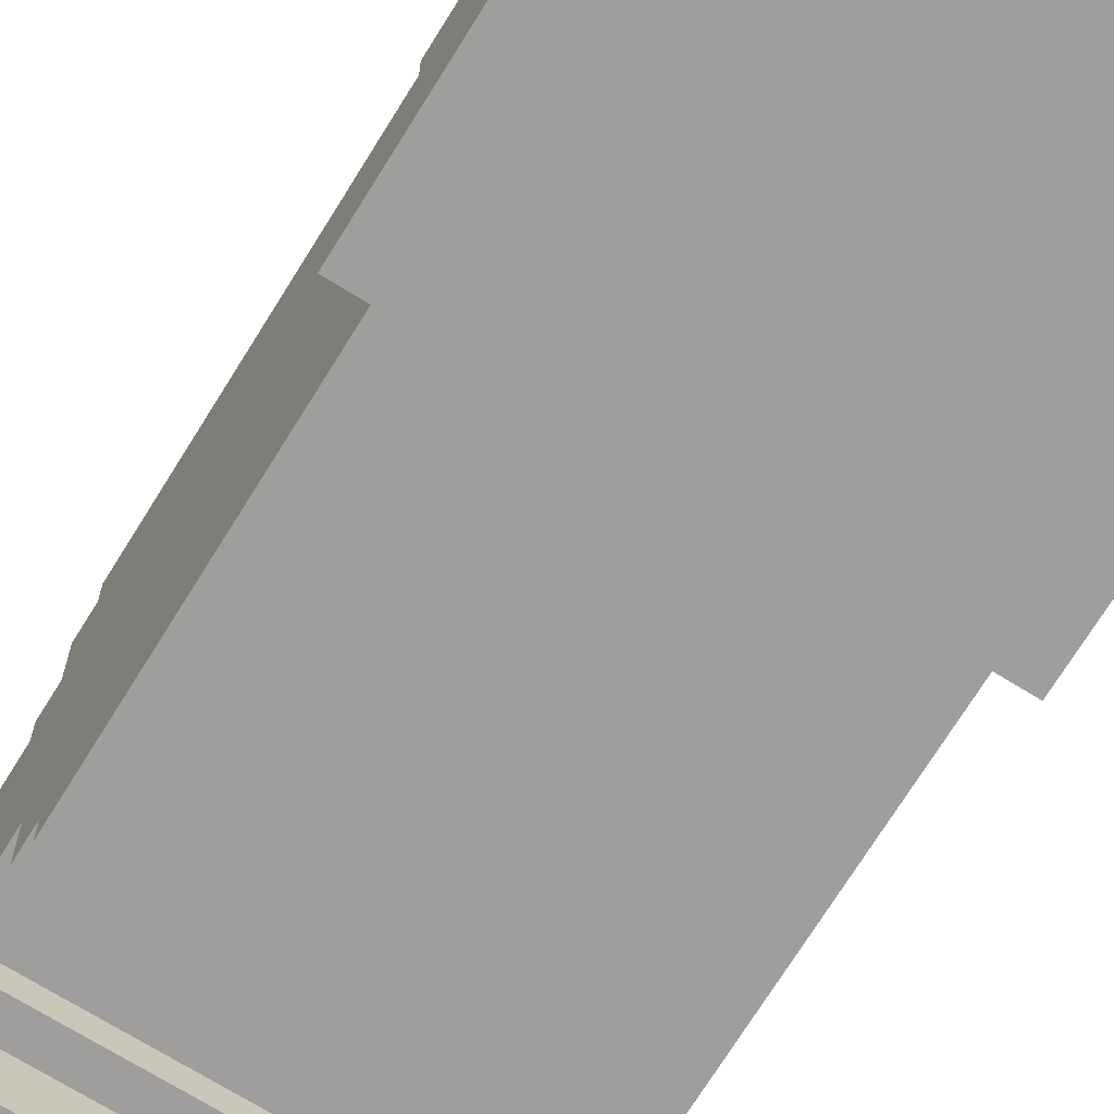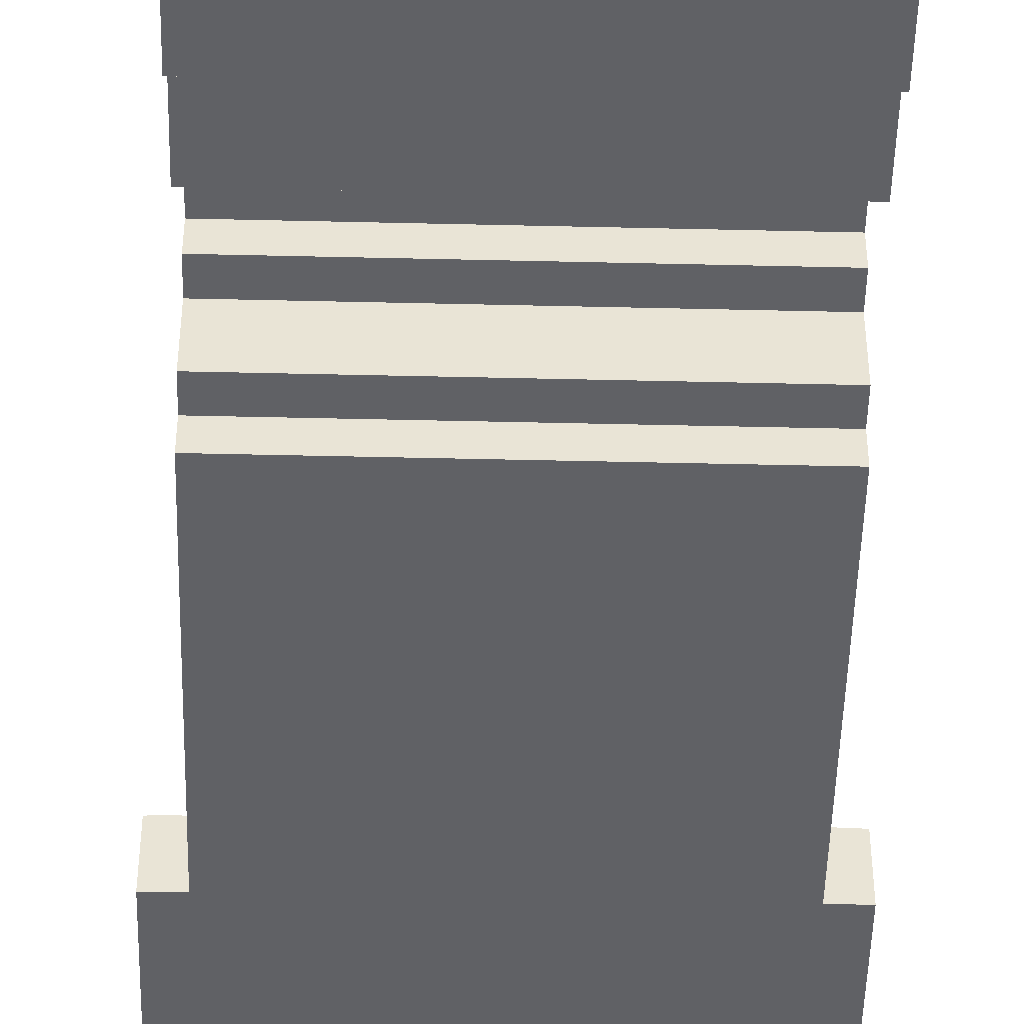
<metadata>
{"format":"obj","ext":"obj","renderer":"f3d","projection":"perspective","resolution":1024,"background":"white","views":[{"elev":-70.9,"azim":148.3,"up":"+Y"},{"elev":-48.3,"azim":-1.5,"up":"+Y"}]}
</metadata>
<code>
o
v 1.3 2 -2.4
v 1.3 2 -3.1
v 1.3 2.2 -2.4
v 1.3 2.2 -2.5
v 1.3 2.3 -2.5
v 1.3 2.3 -2.7
v 1.3 2.3 -3
v 1.3 2.3 -3.1
v 1.3 2.4 -2.7
v 1.3 2.4 -3
v 1.4 2 0
v 1.4 2 -0.5
v 1.4 2 -1.3
v 1.4 2 -2.4
v 1.4 2 -3.1
v 1.4 2 -3.5
v 1.4 2.1 -0.5
v 1.4 2.1 -0.8
v 1.4 2.1 -1.2
v 1.4 2.1 -1.3
v 1.4 2.1 -3.2
v 1.4 2.1 -3.4
v 1.4 2.1 -3.5
v 1.4 2.1 -3.6
v 1.4 2.2 -2.4
v 1.4 2.2 -2.5
v 1.4 2.2 -3.3
v 1.4 2.2 -3.4
v 1.4 2.3 -0.8
v 1.4 2.3 -0.9
v 1.4 2.3 -1.1
v 1.4 2.3 -1.2
v 1.4 2.3 -2.5
v 1.4 2.3 -2.7
v 1.4 2.3 -3
v 1.4 2.3 -3.1
v 1.4 2.3 -3.2
v 1.4 2.3 -3.6
v 1.4 2.3 -3.7
v 1.4 2.4 0
v 1.4 2.4 -0.1
v 1.4 2.4 -0.9
v 1.4 2.4 -1.1
v 1.4 2.4 -2.7
v 1.4 2.4 -3
v 1.4 2.4 -3.2
v 1.4 2.4 -3.3
v 1.4 2.4 -3.7
v 1.4 2.4 -3.9
v 1.4 2.5 -3
v 1.4 2.5 -3.1
v 1.4 2.5 -3.9
v 1.4 2.5 -4
v 1.4 2.6 -0.1
v 1.4 2.6 -0.7
v 1.4 2.6 -3.1
v 1.4 2.6 -3.2
v 1.4 2.7 -0.1
v 1.4 2.7 -0.7
v 1.4 2.7 -3.4
v 1.4 2.7 -3.6
v 1.4 2.9 0
v 1.4 2.9 -0.1
v 1.4 2.9 -0.9
v 1.4 2.9 -1.1
v 1.4 2.9 -3.1
v 1.4 2.9 -3.2
v 1.4 2.9 -3.5
v 1.4 2.9 -3.6
v 1.4 2.9 -3.9
v 1.4 2.9 -4
v 1.4 3 -0.8
v 1.4 3 -0.9
v 1.4 3 -1.1
v 1.4 3 -1.2
v 1.4 3 -3
v 1.4 3 -3.1
v 1.4 3 -3.4
v 1.4 3 -3.5
v 1.4 3 -3.6
v 1.4 3 -3.9
v 1.4 3.2 -0.5
v 1.4 3.2 -0.8
v 1.4 3.2 -1.2
v 1.4 3.2 -1.3
v 1.4 3.2 -3.3
v 1.4 3.2 -3.6
v 1.4 3.3 0
v 1.4 3.3 -0.5
v 1.4 3.3 -1.3
v 1.4 3.3 -3.1
v 1.4 3.3 -3.2
v 1.4 3.3 -3.3
v 2.5 2.1 -0.1
v 2.5 2.1 -0.4
v 2.5 2.2 -0.4
v 2.5 2.2 -0.7
v 2.5 2.3 -0.1
v 2.5 2.3 -0.2
v 2.5 2.4 -0.7
v 2.5 2.4 -0.8
v 2.5 2.5 -0.2
v 2.5 2.5 -0.8
v 2.5 2.8 -0.2
v 2.5 2.8 -0.8
v 2.5 2.9 -0.7
v 2.5 2.9 -0.8
v 2.5 3 -0.1
v 2.5 3 -0.2
v 2.5 3.1 -0.4
v 2.5 3.1 -0.7
v 2.5 3.2 -0.1
v 2.5 3.2 -0.4
v 1.5 2.1 -0.1
v 1.5 2.1 -0.4
v 1.5 2.2 -0.4
v 1.5 2.2 -0.7
v 1.5 2.3 -0.1
v 1.5 2.3 -0.2
v 1.5 2.4 -0.7
v 1.5 2.4 -0.8
v 1.5 2.5 -0.2
v 1.5 2.5 -0.8
v 1.5 2.8 -0.2
v 1.5 2.8 -0.8
v 1.5 2.9 -0.7
v 1.5 2.9 -0.8
v 1.5 3 -0.1
v 1.5 3 -0.2
v 1.5 3.1 -0.4
v 1.5 3.1 -0.7
v 1.5 3.2 -0.1
v 1.5 3.2 -0.4
v 2.6 2 0
v 2.6 2 -0.5
v 2.6 2 -1.3
v 2.6 2 -2.4
v 2.6 2 -3.1
v 2.6 2 -3.5
v 2.6 2.1 -0.5
v 2.6 2.1 -0.8
v 2.6 2.1 -1.2
v 2.6 2.1 -1.3
v 2.6 2.1 -3.2
v 2.6 2.1 -3.4
v 2.6 2.1 -3.5
v 2.6 2.1 -3.6
v 2.6 2.2 -2.4
v 2.6 2.2 -2.5
v 2.6 2.2 -3.3
v 2.6 2.2 -3.4
v 2.6 2.3 -0.8
v 2.6 2.3 -0.9
v 2.6 2.3 -1.1
v 2.6 2.3 -1.2
v 2.6 2.3 -2.5
v 2.6 2.3 -2.7
v 2.6 2.3 -3
v 2.6 2.3 -3.1
v 2.6 2.3 -3.2
v 2.6 2.3 -3.6
v 2.6 2.3 -3.7
v 2.6 2.4 0
v 2.6 2.4 -0.1
v 2.6 2.4 -0.9
v 2.6 2.4 -1.1
v 2.6 2.4 -2.7
v 2.6 2.4 -3
v 2.6 2.4 -3.2
v 2.6 2.4 -3.3
v 2.6 2.4 -3.7
v 2.6 2.4 -3.9
v 2.6 2.5 -3
v 2.6 2.5 -3.1
v 2.6 2.5 -3.9
v 2.6 2.5 -4
v 2.6 2.6 -0.1
v 2.6 2.6 -0.7
v 2.6 2.6 -3.1
v 2.6 2.6 -3.2
v 2.6 2.7 -0.1
v 2.6 2.7 -0.7
v 2.6 2.7 -3.4
v 2.6 2.7 -3.6
v 2.6 2.9 0
v 2.6 2.9 -0.1
v 2.6 2.9 -0.9
v 2.6 2.9 -1.1
v 2.6 2.9 -3.1
v 2.6 2.9 -3.2
v 2.6 2.9 -3.5
v 2.6 2.9 -3.6
v 2.6 2.9 -3.9
v 2.6 2.9 -4
v 2.6 3 -0.8
v 2.6 3 -0.9
v 2.6 3 -1.1
v 2.6 3 -1.2
v 2.6 3 -3
v 2.6 3 -3.1
v 2.6 3 -3.4
v 2.6 3 -3.5
v 2.6 3 -3.6
v 2.6 3 -3.9
v 2.6 3.2 -0.5
v 2.6 3.2 -0.8
v 2.6 3.2 -1.2
v 2.6 3.2 -1.3
v 2.6 3.2 -3.3
v 2.6 3.2 -3.6
v 2.6 3.3 0
v 2.6 3.3 -0.5
v 2.6 3.3 -1.3
v 2.6 3.3 -3.1
v 2.6 3.3 -3.2
v 2.6 3.3 -3.3
v 2.7 2 -2.4
v 2.7 2 -3.1
v 2.7 2.2 -2.4
v 2.7 2.2 -2.5
v 2.7 2.3 -2.5
v 2.7 2.3 -2.7
v 2.7 2.3 -3
v 2.7 2.3 -3.1
v 2.7 2.4 -2.7
v 2.7 2.4 -3
v 1.4 2 0
v 1.4 2.4 0
v 1.4 2.9 0
v 1.4 3.3 0
v 2.6 2 0
v 2.6 2.4 0
v 2.6 2.9 0
v 2.6 3.3 0
v 1.4 2.4 -0.1
v 1.4 2.6 -0.1
v 1.4 2.7 -0.1
v 1.4 2.9 -0.1
v 2.6 2.4 -0.1
v 2.6 2.6 -0.1
v 2.6 2.7 -0.1
v 2.6 2.9 -0.1
v 1.5 2.1 -0.4
v 1.5 2.2 -0.4
v 1.5 3.1 -0.4
v 1.5 3.2 -0.4
v 2.5 2.1 -0.4
v 2.5 2.2 -0.4
v 2.5 3.1 -0.4
v 2.5 3.2 -0.4
v 1.4 2.6 -0.7
v 1.4 2.7 -0.7
v 1.5 2.2 -0.7
v 1.5 2.4 -0.7
v 1.5 2.9 -0.7
v 1.5 3.1 -0.7
v 2.5 2.2 -0.7
v 2.5 2.4 -0.7
v 2.5 2.9 -0.7
v 2.5 3.1 -0.7
v 2.6 2.6 -0.7
v 2.6 2.7 -0.7
v 1.5 2.4 -0.8
v 1.5 2.5 -0.8
v 1.5 2.8 -0.8
v 1.5 2.9 -0.8
v 2.5 2.4 -0.8
v 2.5 2.5 -0.8
v 2.5 2.8 -0.8
v 2.5 2.9 -0.8
v 1.4 2.3 -1.1
v 1.4 2.4 -1.1
v 1.4 2.9 -1.1
v 1.4 3 -1.1
v 2.6 2.3 -1.1
v 2.6 2.4 -1.1
v 2.6 2.9 -1.1
v 2.6 3 -1.1
v 1.4 2.1 -1.2
v 1.4 2.3 -1.2
v 1.4 3 -1.2
v 1.4 3.2 -1.2
v 2.6 2.1 -1.2
v 2.6 2.3 -1.2
v 2.6 3 -1.2
v 2.6 3.2 -1.2
v 1.4 2 -1.3
v 1.4 2.1 -1.3
v 1.4 3.2 -1.3
v 1.4 3.3 -1.3
v 2.6 2 -1.3
v 2.6 2.1 -1.3
v 2.6 3.2 -1.3
v 2.6 3.3 -1.3
v 1.3 2 -2.4
v 1.3 2.2 -2.4
v 1.4 2 -2.4
v 1.4 2.2 -2.4
v 2.6 2 -2.4
v 2.6 2.2 -2.4
v 2.7 2 -2.4
v 2.7 2.2 -2.4
v 1.3 2.2 -2.5
v 1.3 2.3 -2.5
v 1.4 2.2 -2.5
v 1.4 2.3 -2.5
v 2.6 2.2 -2.5
v 2.6 2.3 -2.5
v 2.7 2.2 -2.5
v 2.7 2.3 -2.5
v 1.3 2.3 -2.7
v 1.3 2.4 -2.7
v 1.4 2.3 -2.7
v 1.4 2.4 -2.7
v 2.6 2.3 -2.7
v 2.6 2.4 -2.7
v 2.7 2.3 -2.7
v 2.7 2.4 -2.7
v 1.5 2.1 -0.1
v 1.5 2.3 -0.1
v 1.5 3 -0.1
v 1.5 3.2 -0.1
v 2.5 2.1 -0.1
v 2.5 2.3 -0.1
v 2.5 3 -0.1
v 2.5 3.2 -0.1
v 1.5 2.3 -0.2
v 1.5 2.5 -0.2
v 1.5 2.8 -0.2
v 1.5 3 -0.2
v 2.5 2.3 -0.2
v 2.5 2.5 -0.2
v 2.5 2.8 -0.2
v 2.5 3 -0.2
v 1.4 2 -0.5
v 1.4 2.1 -0.5
v 1.4 3.2 -0.5
v 1.4 3.3 -0.5
v 2.6 2 -0.5
v 2.6 2.1 -0.5
v 2.6 3.2 -0.5
v 2.6 3.3 -0.5
v 1.4 2.1 -0.8
v 1.4 2.3 -0.8
v 1.4 3 -0.8
v 1.4 3.2 -0.8
v 2.6 2.1 -0.8
v 2.6 2.3 -0.8
v 2.6 3 -0.8
v 2.6 3.2 -0.8
v 1.4 2.3 -0.9
v 1.4 2.4 -0.9
v 1.4 2.9 -0.9
v 1.4 3 -0.9
v 2.6 2.3 -0.9
v 2.6 2.4 -0.9
v 2.6 2.9 -0.9
v 2.6 3 -0.9
v 1.3 2.3 -3
v 1.3 2.4 -3
v 1.4 2.3 -3
v 1.4 2.4 -3
v 2.6 2.3 -3
v 2.6 2.4 -3
v 2.7 2.3 -3
v 2.7 2.4 -3
v 1.3 2 -3.1
v 1.3 2.3 -3.1
v 1.4 2 -3.1
v 1.4 2.3 -3.1
v 2.6 2 -3.1
v 2.6 2.3 -3.1
v 2.7 2 -3.1
v 2.7 2.3 -3.1
v 1.4 3.2 -3.3
v 1.4 3.3 -3.3
v 2.6 3.2 -3.3
v 2.6 3.3 -3.3
v 1.4 2 -3.5
v 1.4 2.1 -3.5
v 2.6 2 -3.5
v 2.6 2.1 -3.5
v 1.4 2.1 -3.6
v 1.4 2.3 -3.6
v 1.4 3 -3.6
v 1.4 3.2 -3.6
v 2.6 2.1 -3.6
v 2.6 2.3 -3.6
v 2.6 3 -3.6
v 2.6 3.2 -3.6
v 1.4 2.3 -3.7
v 1.4 2.4 -3.7
v 2.6 2.3 -3.7
v 2.6 2.4 -3.7
v 1.4 2.4 -3.9
v 1.4 2.5 -3.9
v 1.4 2.9 -3.9
v 1.4 3 -3.9
v 2.6 2.4 -3.9
v 2.6 2.5 -3.9
v 2.6 2.9 -3.9
v 2.6 3 -3.9
v 1.4 2.5 -4
v 1.4 2.9 -4
v 2.6 2.5 -4
v 2.6 2.9 -4
v 1.4 2 0
v 2.6 2 0
v 1.4 2 -0.5
v 2.6 2 -0.5
v 1.4 2 -1.3
v 2.6 2 -1.3
v 1.3 2 -2.4
v 1.4 2 -2.4
v 2.6 2 -2.4
v 2.7 2 -2.4
v 1.3 2 -3.1
v 1.4 2 -3.1
v 2.6 2 -3.1
v 2.7 2 -3.1
v 1.4 2 -3.5
v 2.6 2 -3.5
v 1.4 2.1 -0.5
v 2.6 2.1 -0.5
v 1.4 2.1 -0.8
v 2.6 2.1 -0.8
v 1.4 2.1 -1.2
v 2.6 2.1 -1.2
v 1.4 2.1 -1.3
v 2.6 2.1 -1.3
v 1.4 2.1 -3.5
v 2.6 2.1 -3.5
v 1.4 2.1 -3.6
v 2.6 2.1 -3.6
v 1.5 2.3 -0.1
v 2.5 2.3 -0.1
v 1.5 2.3 -0.2
v 2.5 2.3 -0.2
v 1.4 2.3 -0.8
v 2.6 2.3 -0.8
v 1.4 2.3 -0.9
v 2.6 2.3 -0.9
v 1.4 2.3 -1.1
v 2.6 2.3 -1.1
v 1.4 2.3 -1.2
v 2.6 2.3 -1.2
v 1.4 2.3 -3.6
v 2.6 2.3 -3.6
v 1.4 2.3 -3.7
v 2.6 2.3 -3.7
v 1.4 2.4 -0.9
v 2.6 2.4 -0.9
v 1.4 2.4 -1.1
v 2.6 2.4 -1.1
v 1.4 2.4 -3.7
v 2.6 2.4 -3.7
v 1.4 2.4 -3.9
v 2.6 2.4 -3.9
v 1.5 2.5 -0.2
v 2.5 2.5 -0.2
v 1.5 2.5 -0.8
v 2.5 2.5 -0.8
v 1.4 2.5 -3.9
v 2.6 2.5 -3.9
v 1.4 2.5 -4
v 2.6 2.5 -4
v 1.4 2.7 -0.1
v 2.6 2.7 -0.1
v 1.4 2.7 -0.7
v 2.6 2.7 -0.7
v 1.4 2.9 0
v 2.6 2.9 0
v 1.4 2.9 -0.1
v 2.6 2.9 -0.1
v 1.5 2.9 -0.7
v 2.5 2.9 -0.7
v 1.5 2.9 -0.8
v 2.5 2.9 -0.8
v 1.5 3.1 -0.4
v 2.5 3.1 -0.4
v 1.5 3.1 -0.7
v 2.5 3.1 -0.7
v 1.5 3.2 -0.1
v 2.5 3.2 -0.1
v 1.5 3.2 -0.4
v 2.5 3.2 -0.4
v 1.5 2.1 -0.1
v 2.5 2.1 -0.1
v 1.5 2.1 -0.4
v 2.5 2.1 -0.4
v 1.5 2.2 -0.4
v 2.5 2.2 -0.4
v 1.5 2.2 -0.7
v 2.5 2.2 -0.7
v 1.3 2.2 -2.4
v 1.4 2.2 -2.4
v 2.6 2.2 -2.4
v 2.7 2.2 -2.4
v 1.3 2.2 -2.5
v 1.4 2.2 -2.5
v 2.6 2.2 -2.5
v 2.7 2.2 -2.5
v 1.3 2.3 -2.5
v 1.4 2.3 -2.5
v 2.6 2.3 -2.5
v 2.7 2.3 -2.5
v 1.3 2.3 -2.7
v 1.4 2.3 -2.7
v 2.6 2.3 -2.7
v 2.7 2.3 -2.7
v 1.3 2.3 -3
v 1.4 2.3 -3
v 2.6 2.3 -3
v 2.7 2.3 -3
v 1.3 2.3 -3.1
v 1.4 2.3 -3.1
v 2.6 2.3 -3.1
v 2.7 2.3 -3.1
v 1.4 2.4 0
v 2.6 2.4 0
v 1.4 2.4 -0.1
v 2.6 2.4 -0.1
v 1.5 2.4 -0.7
v 2.5 2.4 -0.7
v 1.5 2.4 -0.8
v 2.5 2.4 -0.8
v 1.3 2.4 -2.7
v 1.4 2.4 -2.7
v 2.6 2.4 -2.7
v 2.7 2.4 -2.7
v 1.3 2.4 -3
v 1.4 2.4 -3
v 2.6 2.4 -3
v 2.7 2.4 -3
v 1.4 2.6 -0.1
v 2.6 2.6 -0.1
v 1.4 2.6 -0.7
v 2.6 2.6 -0.7
v 1.5 2.8 -0.2
v 2.5 2.8 -0.2
v 1.5 2.8 -0.8
v 2.5 2.8 -0.8
v 1.4 2.9 -0.9
v 2.6 2.9 -0.9
v 1.4 2.9 -1.1
v 2.6 2.9 -1.1
v 1.4 2.9 -3.9
v 2.6 2.9 -3.9
v 1.4 2.9 -4
v 2.6 2.9 -4
v 1.5 3 -0.1
v 2.5 3 -0.1
v 1.5 3 -0.2
v 2.5 3 -0.2
v 1.4 3 -0.8
v 2.6 3 -0.8
v 1.4 3 -0.9
v 2.6 3 -0.9
v 1.4 3 -1.1
v 2.6 3 -1.1
v 1.4 3 -1.2
v 2.6 3 -1.2
v 1.4 3 -3.6
v 2.6 3 -3.6
v 1.4 3 -3.9
v 2.6 3 -3.9
v 1.4 3.2 -0.5
v 2.6 3.2 -0.5
v 1.4 3.2 -0.8
v 2.6 3.2 -0.8
v 1.4 3.2 -1.2
v 2.6 3.2 -1.2
v 1.4 3.2 -1.3
v 2.6 3.2 -1.3
v 1.4 3.2 -3.3
v 2.6 3.2 -3.3
v 1.4 3.2 -3.6
v 2.6 3.2 -3.6
v 1.4 3.3 0
v 2.6 3.3 0
v 1.4 3.3 -0.5
v 2.6 3.3 -0.5
v 1.4 3.3 -1.3
v 2.6 3.3 -1.3
v 1.4 3.3 -3.1
v 1.5 3.3 -3.1
v 2.5 3.3 -3.1
v 2.6 3.3 -3.1
v 1.4 3.3 -3.2
v 1.5 3.3 -3.2
v 2.5 3.3 -3.2
v 2.6 3.3 -3.2
v 1.4 3.3 -3.3
v 2.6 3.3 -3.3
f 3 2 1
f 4 2 3
f 5 2 4
f 6 2 5
f 7 2 6
f 8 2 7
f 9 7 6
f 10 7 9
f 17 12 11
f 20 14 13
f 21 16 15
f 22 16 21
f 23 16 22
f 25 20 19
f 25 14 20
f 27 22 21
f 28 24 23
f 28 22 27
f 28 23 22
f 29 18 17
f 32 25 19
f 32 26 25
f 33 26 32
f 36 21 15
f 37 27 21
f 37 21 36
f 38 24 28
f 38 28 27
f 40 17 11
f 40 30 29
f 40 29 17
f 41 30 40
f 42 30 41
f 43 34 33
f 43 32 31
f 43 33 32
f 44 34 43
f 45 36 35
f 46 27 37
f 46 37 36
f 47 39 38
f 47 27 46
f 47 38 27
f 48 39 47
f 50 44 43
f 50 45 44
f 50 42 41
f 50 36 45
f 50 43 42
f 51 46 36
f 51 36 50
f 52 49 48
f 52 48 47
f 52 47 46
f 54 50 41
f 55 50 54
f 56 46 51
f 56 51 50
f 57 53 52
f 57 46 56
f 57 52 46
f 59 50 55
f 60 57 56
f 60 53 57
f 61 53 60
f 63 59 58
f 64 50 59
f 64 59 63
f 65 50 64
f 66 56 50
f 66 60 56
f 67 60 66
f 68 61 60
f 69 53 61
f 69 61 68
f 70 53 69
f 71 53 70
f 72 63 62
f 72 64 63
f 73 64 72
f 74 50 65
f 75 50 74
f 76 66 50
f 76 50 75
f 76 67 66
f 77 67 76
f 78 68 60
f 78 60 67
f 79 69 68
f 79 68 78
f 80 70 69
f 80 69 79
f 81 70 80
f 82 72 62
f 83 72 82
f 84 77 76
f 84 76 75
f 85 77 84
f 86 79 78
f 86 78 67
f 86 80 79
f 87 80 86
f 88 82 62
f 89 82 88
f 90 77 85
f 91 67 77
f 91 77 90
f 92 86 67
f 92 67 91
f 93 86 92
f 96 95 94
f 98 96 94
f 98 97 96
f 99 97 98
f 100 97 99
f 102 100 99
f 102 101 100
f 103 101 102
f 106 105 104
f 107 105 106
f 109 106 104
f 110 106 109
f 110 109 108
f 111 106 110
f 112 110 108
f 113 110 112
f 114 115 116
f 114 116 118
f 116 117 118
f 118 117 119
f 119 117 120
f 119 120 122
f 120 121 122
f 122 121 123
f 124 125 126
f 126 125 127
f 124 126 129
f 129 126 130
f 128 129 130
f 130 126 131
f 128 130 132
f 132 130 133
f 134 135 140
f 136 137 143
f 138 139 144
f 144 139 145
f 145 139 146
f 142 143 148
f 143 137 148
f 144 145 150
f 146 147 151
f 150 145 151
f 145 146 151
f 140 141 152
f 142 148 155
f 148 149 155
f 155 149 156
f 138 144 159
f 144 150 160
f 159 144 160
f 151 147 161
f 150 151 161
f 134 140 163
f 152 153 163
f 140 152 163
f 163 153 164
f 164 153 165
f 156 157 166
f 154 155 166
f 155 156 166
f 166 157 167
f 158 159 168
f 160 150 169
f 159 160 169
f 161 162 170
f 169 150 170
f 150 161 170
f 170 162 171
f 166 167 173
f 167 168 173
f 164 165 173
f 168 159 173
f 165 166 173
f 159 169 174
f 173 159 174
f 171 172 175
f 170 171 175
f 169 170 175
f 164 173 177
f 177 173 178
f 174 169 179
f 173 174 179
f 175 176 180
f 179 169 180
f 169 175 180
f 178 173 182
f 179 180 183
f 180 176 183
f 183 176 184
f 181 182 186
f 182 173 187
f 186 182 187
f 187 173 188
f 173 179 189
f 179 183 189
f 189 183 190
f 183 184 191
f 184 176 192
f 191 184 192
f 192 176 193
f 193 176 194
f 185 186 195
f 186 187 195
f 195 187 196
f 188 173 197
f 197 173 198
f 173 189 199
f 198 173 199
f 189 190 199
f 199 190 200
f 183 191 201
f 190 183 201
f 191 192 202
f 201 191 202
f 192 193 203
f 202 192 203
f 203 193 204
f 185 195 205
f 205 195 206
f 199 200 207
f 198 199 207
f 207 200 208
f 201 202 209
f 190 201 209
f 202 203 209
f 209 203 210
f 185 205 211
f 211 205 212
f 208 200 213
f 200 190 214
f 213 200 214
f 190 209 215
f 214 190 215
f 215 209 216
f 217 218 219
f 219 218 220
f 220 218 221
f 221 218 222
f 222 218 223
f 223 218 224
f 222 223 225
f 225 223 226
f 231 228 227
f 232 228 231
f 233 230 229
f 234 230 233
f 239 236 235
f 240 236 239
f 241 238 237
f 242 238 241
f 247 244 243
f 248 244 247
f 249 246 245
f 250 246 249
f 257 254 253
f 258 254 257
f 259 256 255
f 260 256 259
f 261 252 251
f 262 252 261
f 267 264 263
f 268 264 267
f 269 266 265
f 270 266 269
f 275 272 271
f 276 272 275
f 277 274 273
f 278 274 277
f 283 280 279
f 284 280 283
f 285 282 281
f 286 282 285
f 291 288 287
f 292 288 291
f 293 290 289
f 294 290 293
f 297 296 295
f 298 296 297
f 301 300 299
f 302 300 301
f 305 304 303
f 306 304 305
f 309 308 307
f 310 308 309
f 313 312 311
f 314 312 313
f 317 316 315
f 318 316 317
f 319 320 323
f 323 320 324
f 321 322 325
f 325 322 326
f 327 328 331
f 331 328 332
f 329 330 333
f 333 330 334
f 335 336 339
f 339 336 340
f 337 338 341
f 341 338 342
f 343 344 347
f 347 344 348
f 345 346 349
f 349 346 350
f 351 352 355
f 355 352 356
f 353 354 357
f 357 354 358
f 359 360 361
f 361 360 362
f 363 364 365
f 365 364 366
f 367 368 369
f 369 368 370
f 371 372 373
f 373 372 374
f 375 376 377
f 377 376 378
f 379 380 381
f 381 380 382
f 383 384 387
f 387 384 388
f 385 386 389
f 389 386 390
f 391 392 393
f 393 392 394
f 395 396 399
f 399 396 400
f 397 398 401
f 401 398 402
f 403 404 405
f 405 404 406
f 409 408 407
f 410 408 409
f 414 412 411
f 415 412 414
f 417 415 414
f 417 416 415
f 417 414 413
f 418 416 417
f 419 416 418
f 420 416 419
f 421 419 418
f 422 419 421
f 425 424 423
f 426 424 425
f 429 428 427
f 430 428 429
f 433 432 431
f 434 432 433
f 437 436 435
f 438 436 437
f 441 440 439
f 442 440 441
f 445 444 443
f 446 444 445
f 449 448 447
f 450 448 449
f 453 452 451
f 454 452 453
f 457 456 455
f 458 456 457
f 461 460 459
f 462 460 461
f 465 464 463
f 466 464 465
f 469 468 467
f 470 468 469
f 473 472 471
f 474 472 473
f 477 476 475
f 478 476 477
f 481 480 479
f 482 480 481
f 485 484 483
f 486 484 485
f 487 488 489
f 489 488 490
f 491 492 493
f 493 492 494
f 495 496 499
f 499 496 500
f 497 498 501
f 501 498 502
f 503 504 507
f 507 504 508
f 505 506 509
f 509 506 510
f 511 512 515
f 515 512 516
f 513 514 517
f 517 514 518
f 519 520 521
f 521 520 522
f 523 524 525
f 525 524 526
f 527 528 531
f 531 528 532
f 529 530 533
f 533 530 534
f 535 536 537
f 537 536 538
f 539 540 541
f 541 540 542
f 543 544 545
f 545 544 546
f 547 548 549
f 549 548 550
f 551 552 553
f 553 552 554
f 555 556 557
f 557 556 558
f 559 560 561
f 561 560 562
f 563 564 565
f 565 564 566
f 567 568 569
f 569 568 570
f 571 572 573
f 573 572 574
f 575 576 577
f 577 576 578
f 579 580 581
f 581 580 582
f 583 584 585
f 585 584 586
f 586 584 587
f 587 584 588
f 585 586 589
f 586 587 590
f 589 586 590
f 587 588 591
f 590 587 591
f 591 588 592
f 589 590 593
f 590 591 593
f 591 592 593
f 593 592 594

</code>
